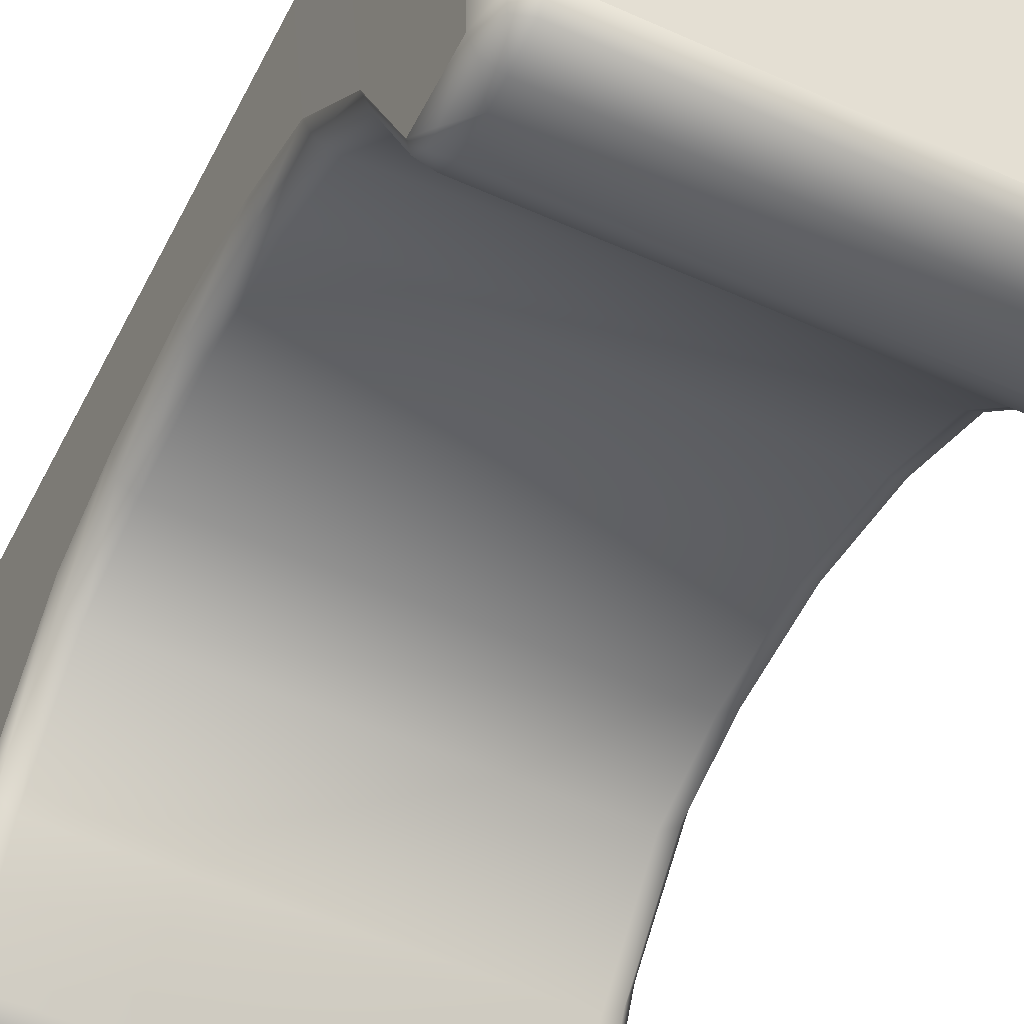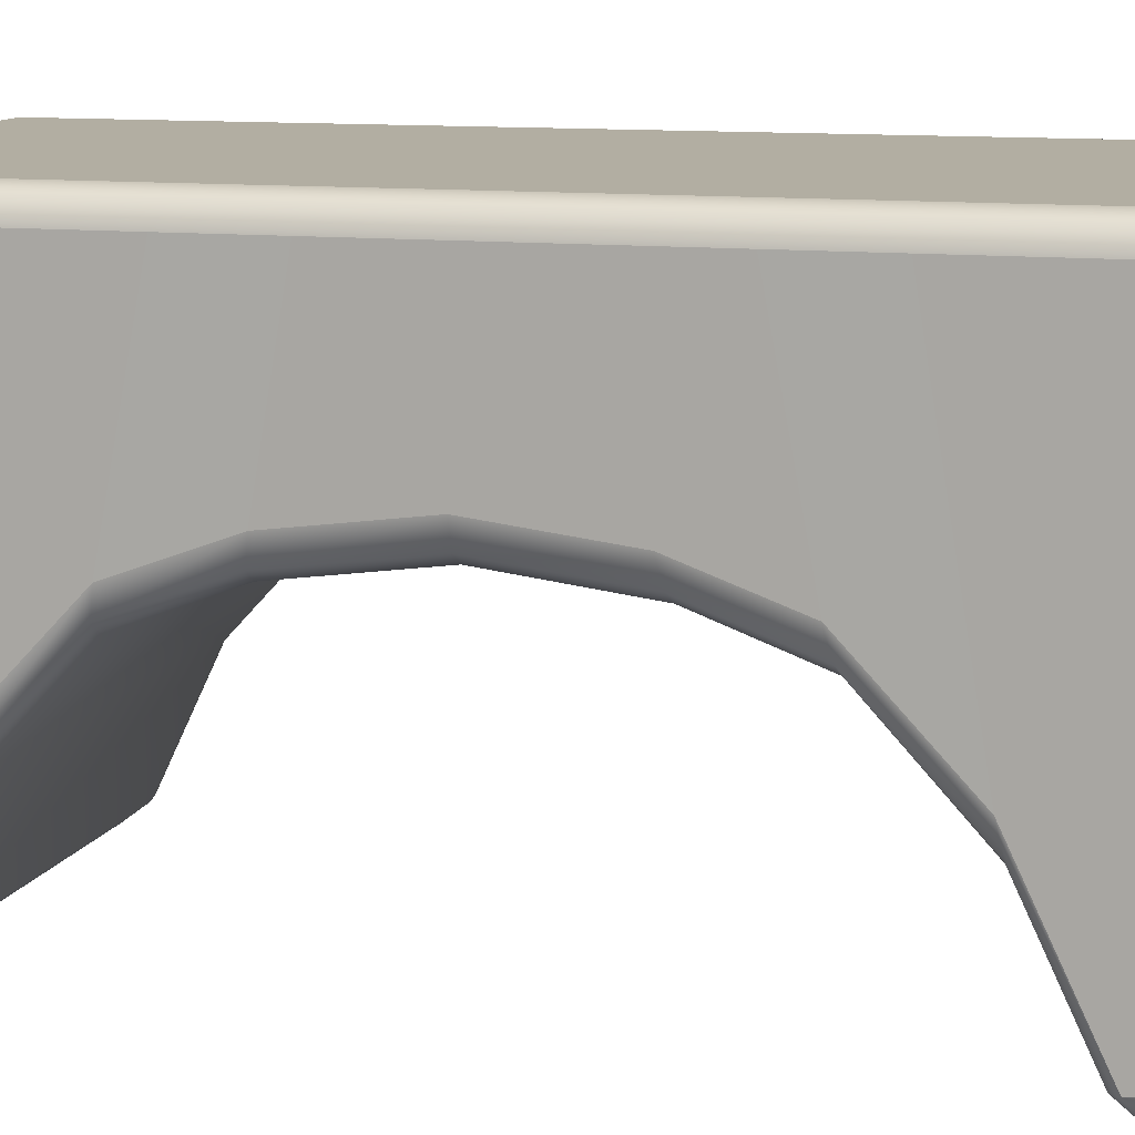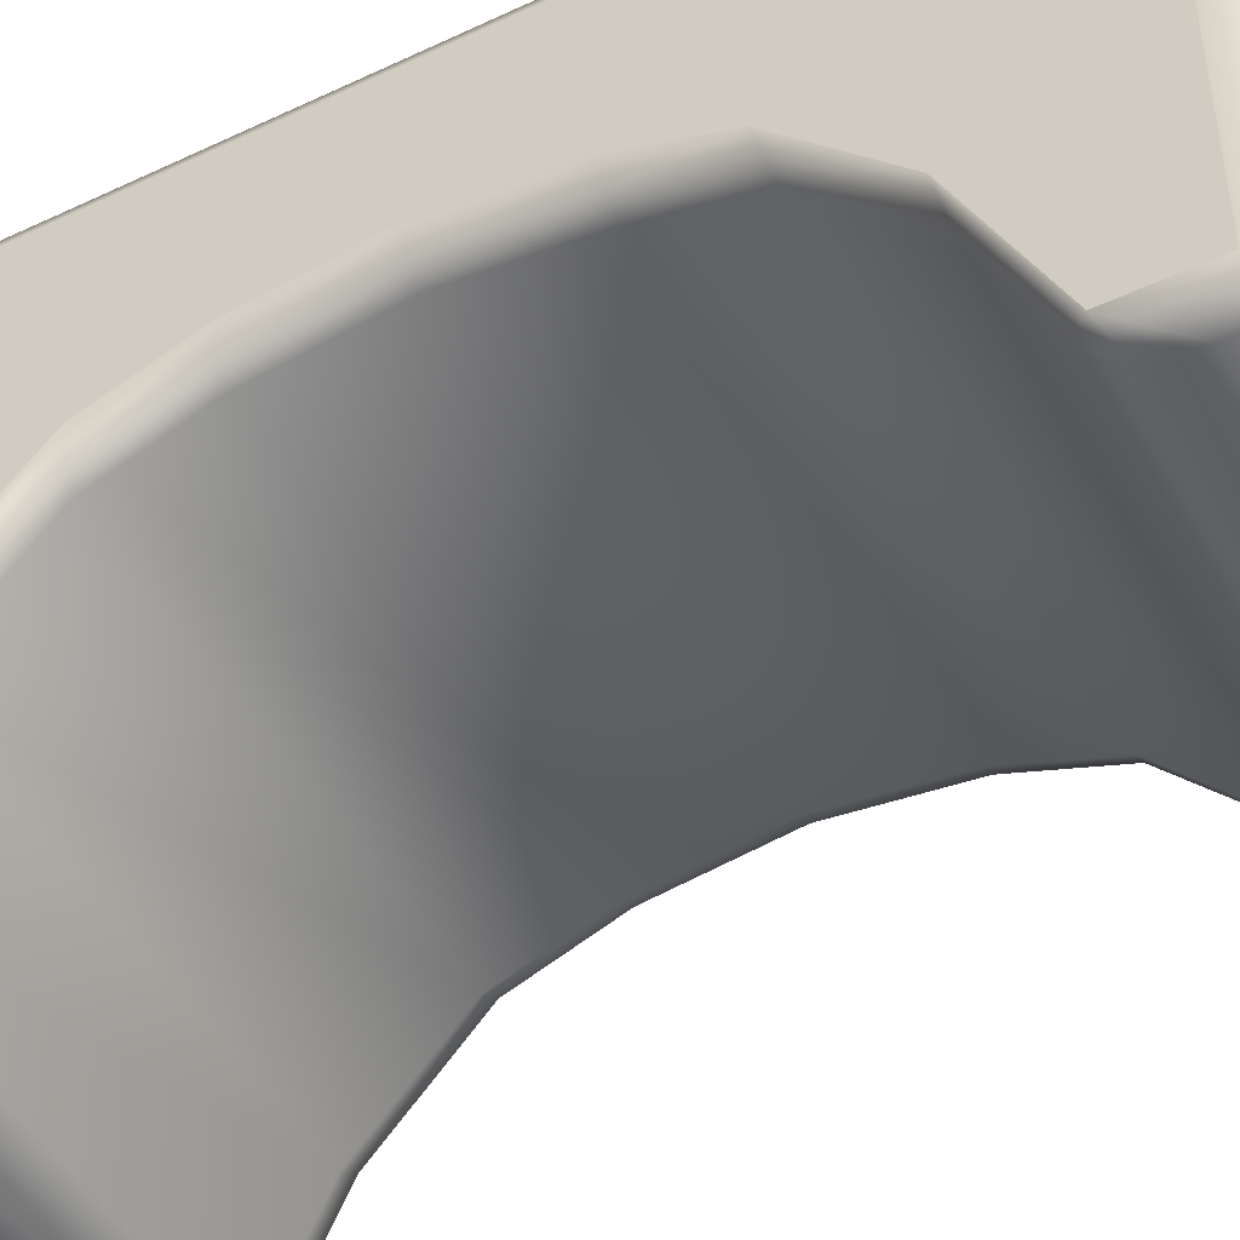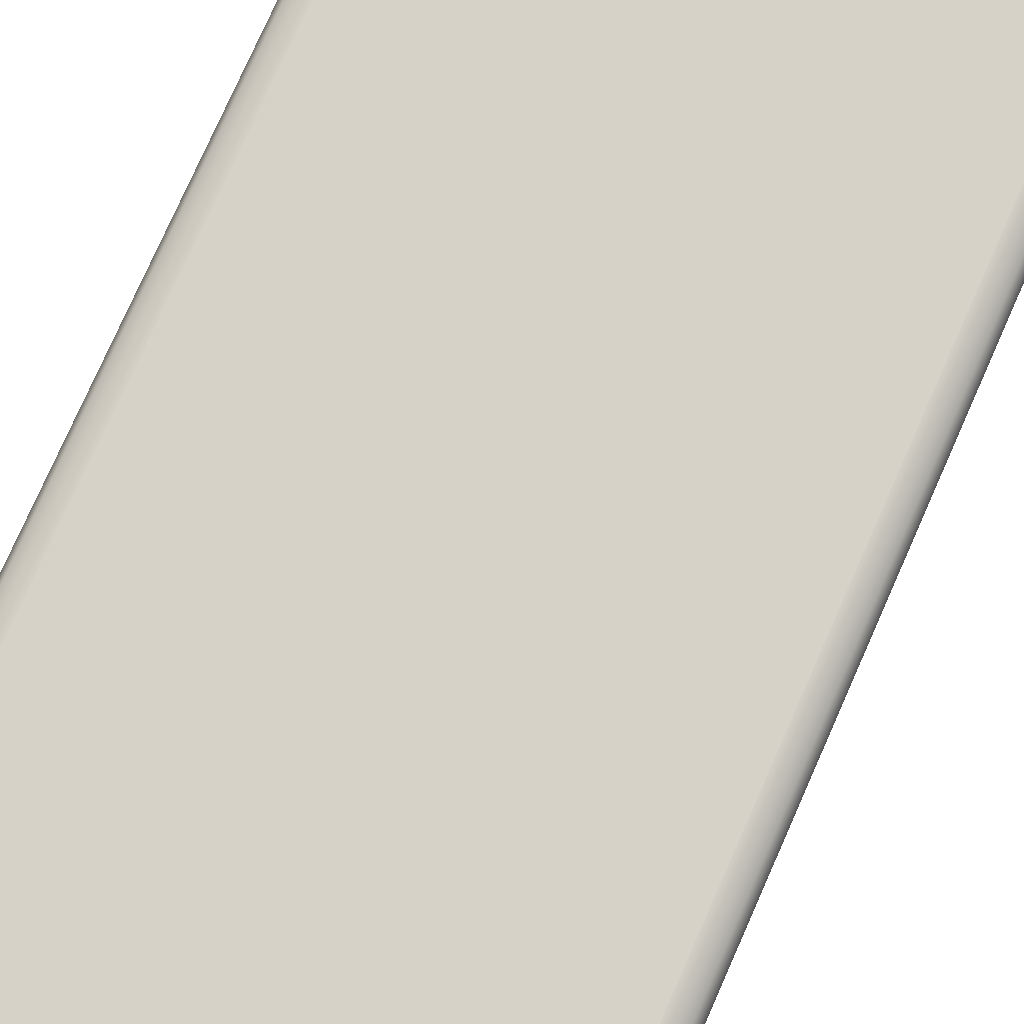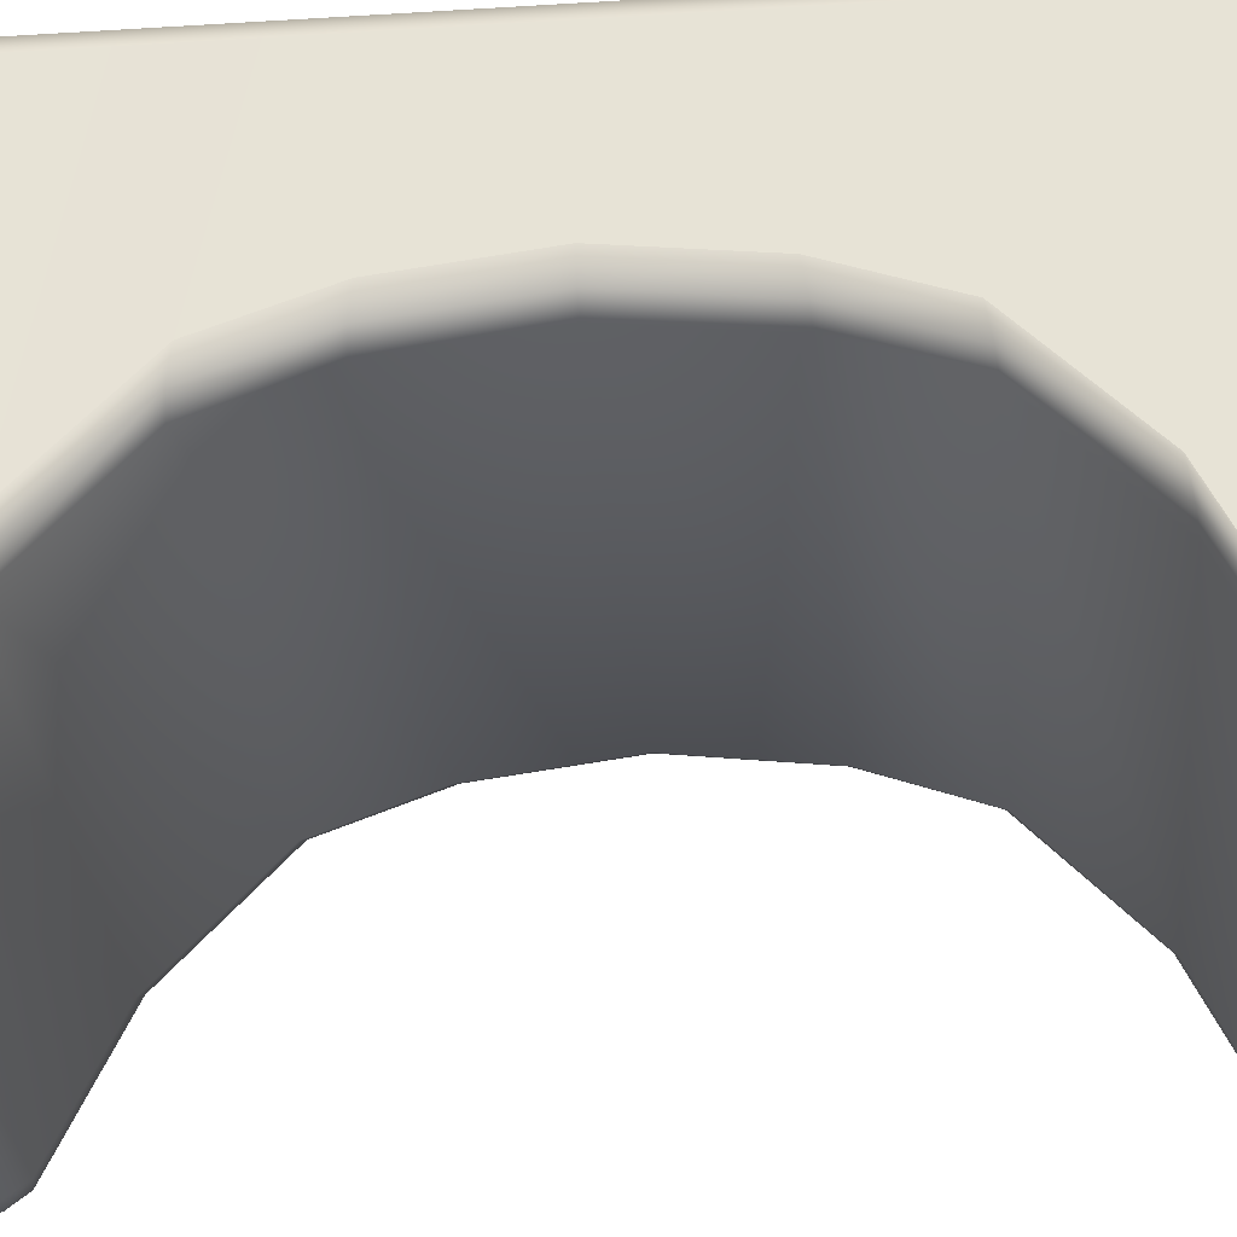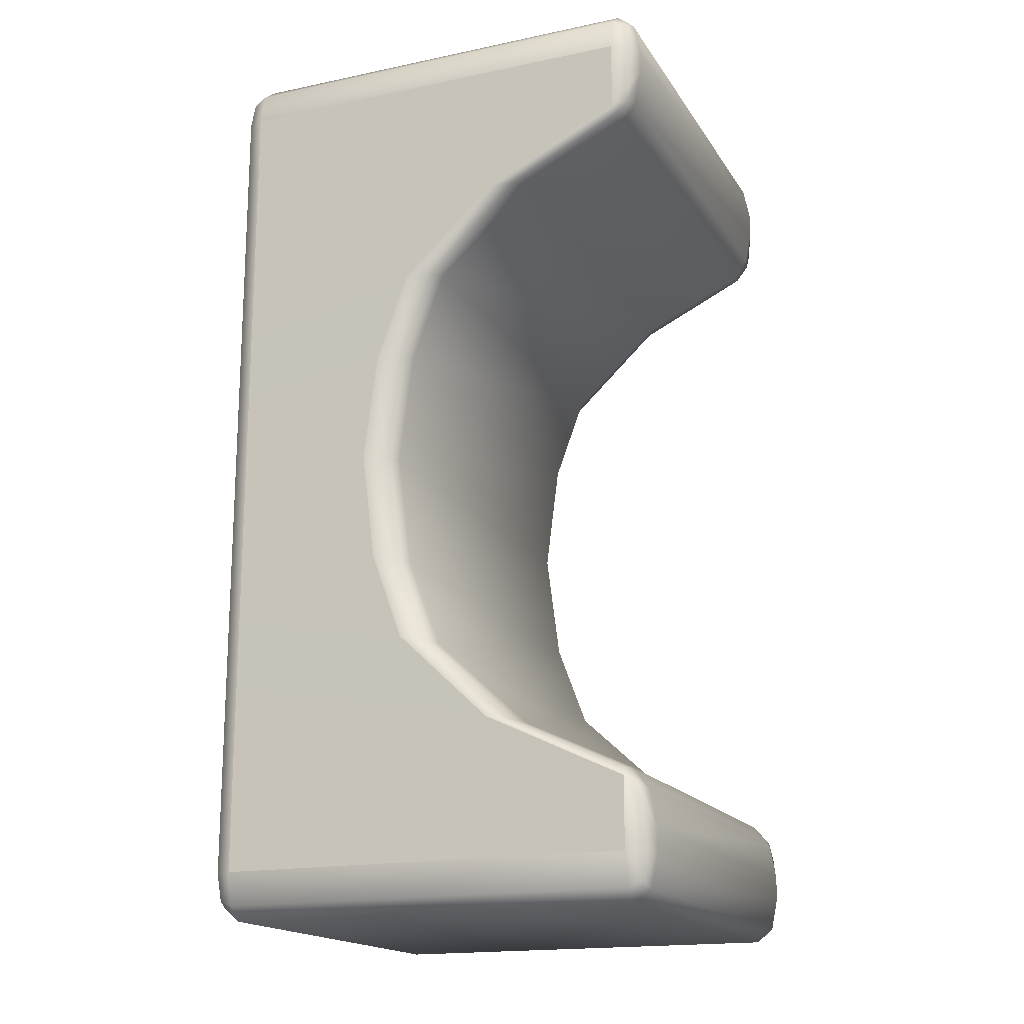
<metadata>
{"format":"obj","ext":"obj","renderer":"f3d","projection":"perspective","resolution":1024,"background":"white","views":[{"elev":-50.7,"azim":-26.3,"up":"+Y"},{"elev":10.7,"azim":105.2,"up":"+Y"},{"elev":-47.5,"azim":-61.9,"up":"+Y"},{"elev":78.1,"azim":24.0,"up":"+Y"},{"elev":-31.8,"azim":-84.9,"up":"+Y"},{"elev":-17.5,"azim":-67.5,"up":"+Z"}]}
</metadata>
<code>
o Cube.001
v -0.045 -0.04949 0.08438
v -0.045 -0.04449 0.09438
v -0.05 -0.04433 0.08438
v -0.045 -0.04802 0.09145
v -0.04789 -0.04734 0.09015
v -0.04854 -0.04441 0.09145
v -0.04853 -0.04798 0.08438
v -0.05 0.04551 0.08438
v -0.045 0.04551 0.09438
v -0.045 0.05051 0.08438
v -0.04854 0.04551 0.09145
v -0.04789 0.0484 0.09015
v -0.045 0.04905 0.09145
v -0.04854 0.04905 0.08438
v -0.05 -0.04433 -0.09562
v -0.045 -0.04449 -0.1056
v -0.045 -0.04949 -0.09562
v -0.04854 -0.04441 -0.1027
v -0.04789 -0.04734 -0.1014
v -0.045 -0.04806 -0.1027
v -0.04854 -0.04794 -0.09562
v -0.045 0.05051 -0.09562
v -0.045 0.04551 -0.1056
v -0.05 0.04551 -0.09562
v -0.045 0.04905 -0.1027
v -0.04789 0.0484 -0.1014
v -0.04854 0.04551 -0.1027
v -0.04854 0.04905 -0.09562
v 0.05 -0.04433 0.08438
v 0.045 -0.04449 0.09438
v 0.045 -0.04949 0.08438
v 0.04854 -0.04441 0.09145
v 0.04789 -0.04734 0.09015
v 0.045 -0.04806 0.09145
v 0.04854 -0.04794 0.08438
v 0.045 0.05051 0.08438
v 0.045 0.04551 0.09438
v 0.05 0.04551 0.08438
v 0.045 0.04905 0.09145
v 0.04789 0.0484 0.09015
v 0.04854 0.04551 0.09145
v 0.04854 0.04905 0.08438
v 0.045 -0.04949 -0.09562
v 0.045 -0.04449 -0.1056
v 0.05 -0.04433 -0.09562
v 0.045 -0.04802 -0.1027
v 0.04789 -0.04734 -0.1014
v 0.04854 -0.04441 -0.1027
v 0.04853 -0.04798 -0.09562
v 0.045 0.05051 -0.09562
v 0.05 0.04551 -0.09562
v 0.045 0.04551 -0.1056
v 0.04854 0.04905 -0.09562
v 0.04789 0.0484 -0.1014
v 0.04854 0.04551 -0.1027
v 0.045 0.04905 -0.1027
v -0.045 0.00905 -0.005623
v -0.05 0.01556 -0.005623
v -0.04854 0.01095 -0.005623
v -0.045 0.05051 -0.005623
v -0.05 0.04551 -0.005623
v -0.04854 0.04905 -0.005623
v 0.045 0.00905 -0.005623
v 0.05 0.01556 -0.005623
v 0.04854 0.01095 -0.005623
v 0.045 0.05051 -0.005623
v 0.05 0.04551 -0.005623
v 0.04854 0.04905 -0.005623
v -0.045 0.05051 -0.05562
v -0.05 0.04551 -0.05645
v -0.04854 0.04905 -0.05586
v 0.045 -0.02159 -0.06753
v 0.05 -0.01426 -0.06632
v 0.04854 -0.01945 -0.06718
v -0.045 -0.02159 -0.06753
v -0.05 -0.01426 -0.06632
v -0.04854 -0.01945 -0.06718
v 0.045 0.05051 -0.05562
v 0.05 0.04551 -0.05645
v 0.04854 0.04905 -0.05586
v -0.045 -0.02159 0.05629
v -0.05 -0.01426 0.05508
v -0.04854 -0.01945 0.05593
v 0.045 0.05051 0.04438
v 0.05 0.04551 0.0452
v 0.04854 0.04905 0.04462
v -0.045 0.05051 0.04438
v -0.05 0.04551 0.0452
v -0.04854 0.04905 0.04462
v 0.045 -0.02159 0.05629
v 0.05 -0.01426 0.05508
v 0.04854 -0.01945 0.05593
v -0.045 0.05051 0.02771
v -0.05 0.04551 0.02865
v -0.04854 0.04905 0.02799
v -0.05 0.04551 0.0119
v -0.045 0.05051 0.01104
v -0.04854 0.04905 0.01129
v 0.04503 -0.001135 0.03746
v 0.05002 0.005803 0.03615
v 0.04856 0.000897 0.03708
v 0.05 0.0126 0.01756
v 0.045 0.005895 0.01871
v 0.04854 0.00786 0.01837
v -0.045 0.005895 0.01871
v -0.05 0.0126 0.01756
v -0.04854 0.00786 0.01837
v -0.05002 0.005803 0.03615
v -0.04503 -0.001135 0.03746
v -0.04856 0.000897 0.03708
v 0.045 0.05051 0.01104
v 0.05 0.04551 0.0119
v 0.04854 0.04905 0.01129
v 0.05 0.04551 0.02865
v 0.045 0.05051 0.02771
v 0.04854 0.04905 0.02799
v -0.04503 -0.001135 -0.04871
v -0.05002 0.005803 -0.0474
v -0.04856 0.000897 -0.04833
v -0.05 0.0126 -0.0288
v -0.045 0.005895 -0.02995
v -0.04854 0.00786 -0.02962
v 0.045 0.05051 -0.03896
v 0.05 0.04551 -0.0399
v 0.04854 0.04905 -0.03923
v 0.05 0.04551 -0.02315
v 0.045 0.05051 -0.02229
v 0.04854 0.04905 -0.02254
v -0.045 0.05051 -0.02229
v -0.05 0.04551 -0.02315
v -0.04854 0.04905 -0.02254
v -0.05 0.04551 -0.0399
v -0.045 0.05051 -0.03896
v -0.04854 0.04905 -0.03923
v 0.045 0.005895 -0.02995
v 0.05 0.0126 -0.0288
v 0.04854 0.00786 -0.02962
v 0.05002 0.005803 -0.0474
v 0.04503 -0.001135 -0.04871
v 0.04856 0.000897 -0.04833
v -0.045 -0.04949 0.07938
v -0.05 -0.04432 0.06938
v -0.045 -0.04462 0.06709
v -0.04853 -0.04798 0.07445
v -0.04789 -0.04738 0.07092
v -0.04857 -0.04452 0.06778
v -0.045 -0.04806 0.07164
v 0.05 0.04551 0.06938
v 0.045 0.05051 0.06938
v 0.04854 0.04905 0.06938
v -0.05 0.04551 0.06938
v -0.045 0.05051 0.06938
v -0.04854 0.04905 0.06938
v 0.05 -0.04432 0.06938
v 0.045 -0.04949 0.07938
v 0.045 -0.04462 0.06709
v 0.04853 -0.04798 0.07445
v 0.04789 -0.04738 0.07092
v 0.045 -0.04806 0.07164
v 0.04857 -0.04452 0.06778
v -0.05 0.04551 -0.08062
v -0.045 0.05051 -0.08062
v -0.04854 0.04905 -0.08062
v 0.05 -0.04432 -0.08062
v 0.045 -0.04462 -0.07834
v 0.045 -0.04949 -0.09062
v 0.04857 -0.04452 -0.07903
v 0.04789 -0.04738 -0.08217
v 0.045 -0.04806 -0.08288
v 0.04853 -0.04798 -0.08569
v -0.05 -0.04432 -0.08062
v -0.045 -0.04949 -0.09062
v -0.045 -0.04462 -0.07834
v -0.04853 -0.04798 -0.08569
v -0.04789 -0.04738 -0.08217
v -0.045 -0.04806 -0.08288
v -0.04857 -0.04452 -0.07903
v 0.05 0.04551 -0.08062
v 0.045 0.05051 -0.08062
v 0.04854 0.04905 -0.08062
f 50 22 162 179
f 45 51 178 164
f 149 152 10 36
f 64 67 112 102
f 78 69 133 123
f 82 88 94 108
f 164 178 79 73
f 118 132 70 76
f 76 70 161 171
f 84 87 152 149
f 100 114 85 91
f 91 85 148 154
f 136 126 67 64
f 66 60 97 111
f 102 112 114 100
f 127 129 60 66
f 111 97 93 115
f 106 96 61 58
f 123 133 129 127
f 73 79 124 138
f 120 130 132 118
f 179 162 69 78
f 138 124 126 136
f 30 37 9 2
f 108 94 96 106
f 142 151 88 82
f 115 93 87 84
f 154 148 38 29
f 171 161 24 15
f 58 61 130 120
f 3 8 151 142
f 17 43 166 172
f 141 155 31 1
f 16 23 52 44
f 57 63 103 105
f 121 135 63 57
f 109 99 90 81
f 117 139 135 121
f 105 103 99 109
f 81 90 156 143
f 173 165 72 75
f 75 72 139 117
f 1 4 5 7
f 2 6 5 4
f 3 7 5 6
f 8 11 12 14
f 9 13 12 11
f 10 14 12 13
f 15 18 19 21
f 16 20 19 18
f 17 21 19 20
f 22 25 26 28
f 23 27 26 25
f 24 28 26 27
f 29 32 33 35
f 30 34 33 32
f 31 35 33 34
f 36 39 40 42
f 37 41 40 39
f 38 42 40 41
f 43 46 47 49
f 44 48 47 46
f 45 49 47 48
f 50 53 54 56
f 51 55 54 53
f 52 56 54 55
f 141 144 145 147
f 142 146 145 144
f 143 147 145 146
f 154 157 158 160
f 155 159 158 157
f 156 160 158 159
f 164 167 168 170
f 165 169 168 167
f 166 170 168 169
f 171 174 175 177
f 172 176 175 174
f 173 177 175 176
f 141 1 7 144
f 144 7 3 142
f 2 9 11 6
f 6 11 8 3
f 162 22 28 163
f 163 28 24 161
f 23 16 18 27
f 27 18 15 24
f 43 17 20 46
f 46 20 16 44
f 22 50 56 25
f 25 56 52 23
f 51 45 48 55
f 55 48 44 52
f 166 43 49 170
f 170 49 45 164
f 149 36 42 150
f 150 42 38 148
f 37 30 32 41
f 41 32 29 38
f 1 31 34 4
f 4 34 30 2
f 36 10 13 39
f 39 13 9 37
f 121 57 59 122
f 122 59 58 120
f 97 60 62 98
f 98 62 61 96
f 103 63 65 104
f 104 65 64 102
f 127 66 68 128
f 128 68 67 126
f 133 69 71 134
f 134 71 70 132
f 139 72 74 140
f 140 74 73 138
f 173 75 77 177
f 177 77 76 171
f 179 78 80 180
f 180 80 79 178
f 109 81 83 110
f 110 83 82 108
f 115 84 86 116
f 116 86 85 114
f 152 87 89 153
f 153 89 88 151
f 156 90 92 160
f 160 92 91 154
f 87 93 95 89
f 89 95 94 88
f 93 97 98 95
f 95 98 96 94
f 90 99 101 92
f 92 101 100 91
f 99 103 104 101
f 101 104 102 100
f 57 105 107 59
f 59 107 106 58
f 105 109 110 107
f 107 110 108 106
f 66 111 113 68
f 68 113 112 67
f 111 115 116 113
f 113 116 114 112
f 75 117 119 77
f 77 119 118 76
f 117 121 122 119
f 119 122 120 118
f 78 123 125 80
f 80 125 124 79
f 123 127 128 125
f 125 128 126 124
f 60 129 131 62
f 62 131 130 61
f 129 133 134 131
f 131 134 132 130
f 63 135 137 65
f 65 137 136 64
f 135 139 140 137
f 137 140 138 136
f 81 143 146 83
f 83 146 142 82
f 84 149 150 86
f 86 150 148 85
f 10 152 153 14
f 14 153 151 8
f 31 155 157 35
f 35 157 154 29
f 155 141 147 159
f 159 147 143 156
f 69 162 163 71
f 71 163 161 70
f 72 165 167 74
f 74 167 164 73
f 17 172 174 21
f 21 174 171 15
f 50 179 180 53
f 53 180 178 51
f 165 173 176 169
f 169 176 172 166

</code>
